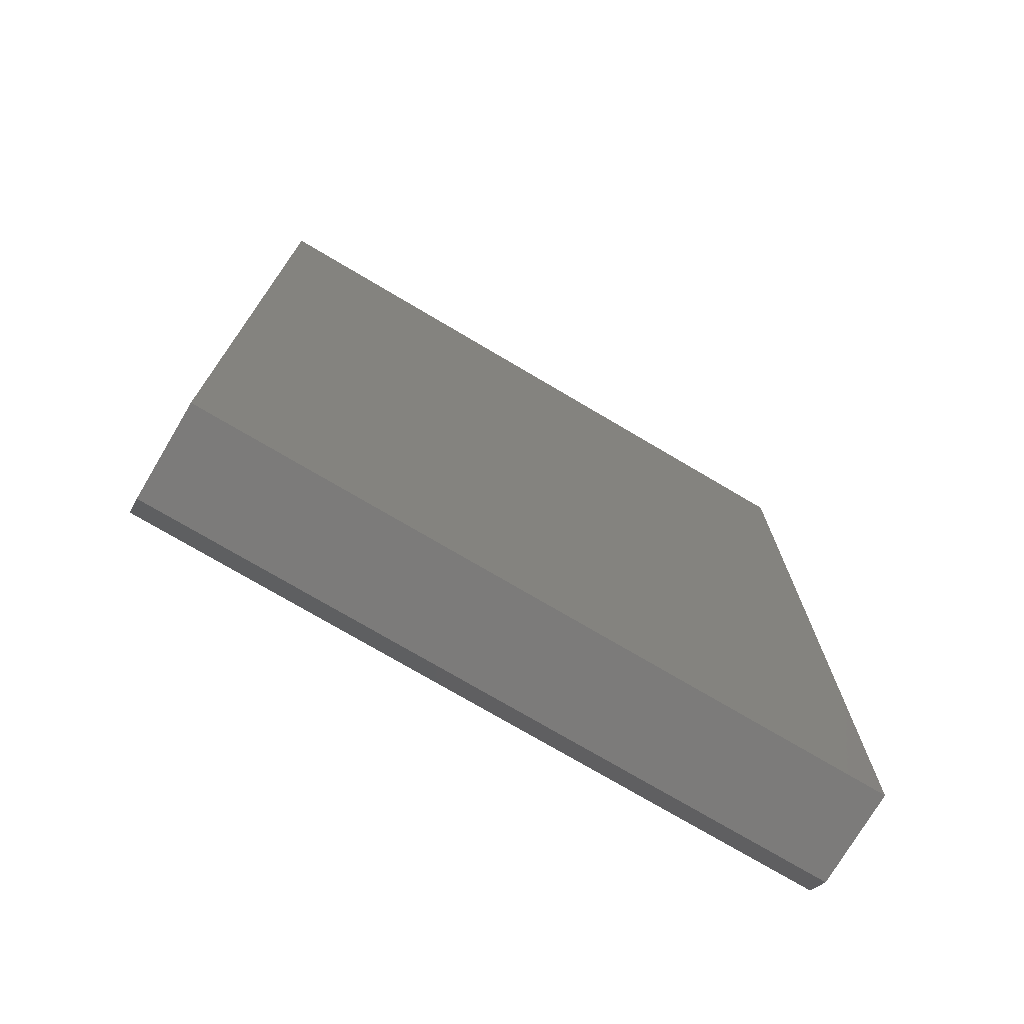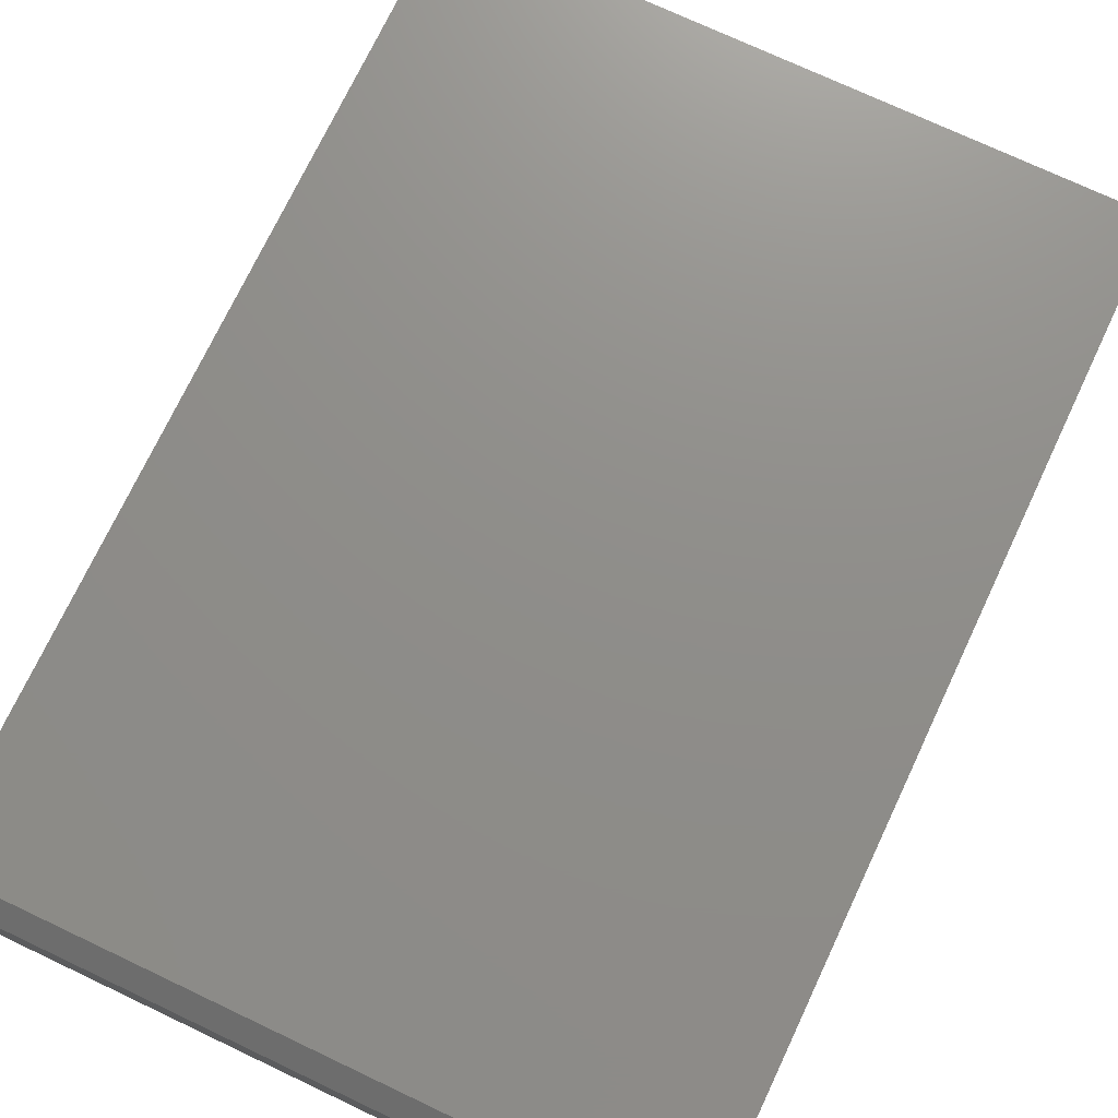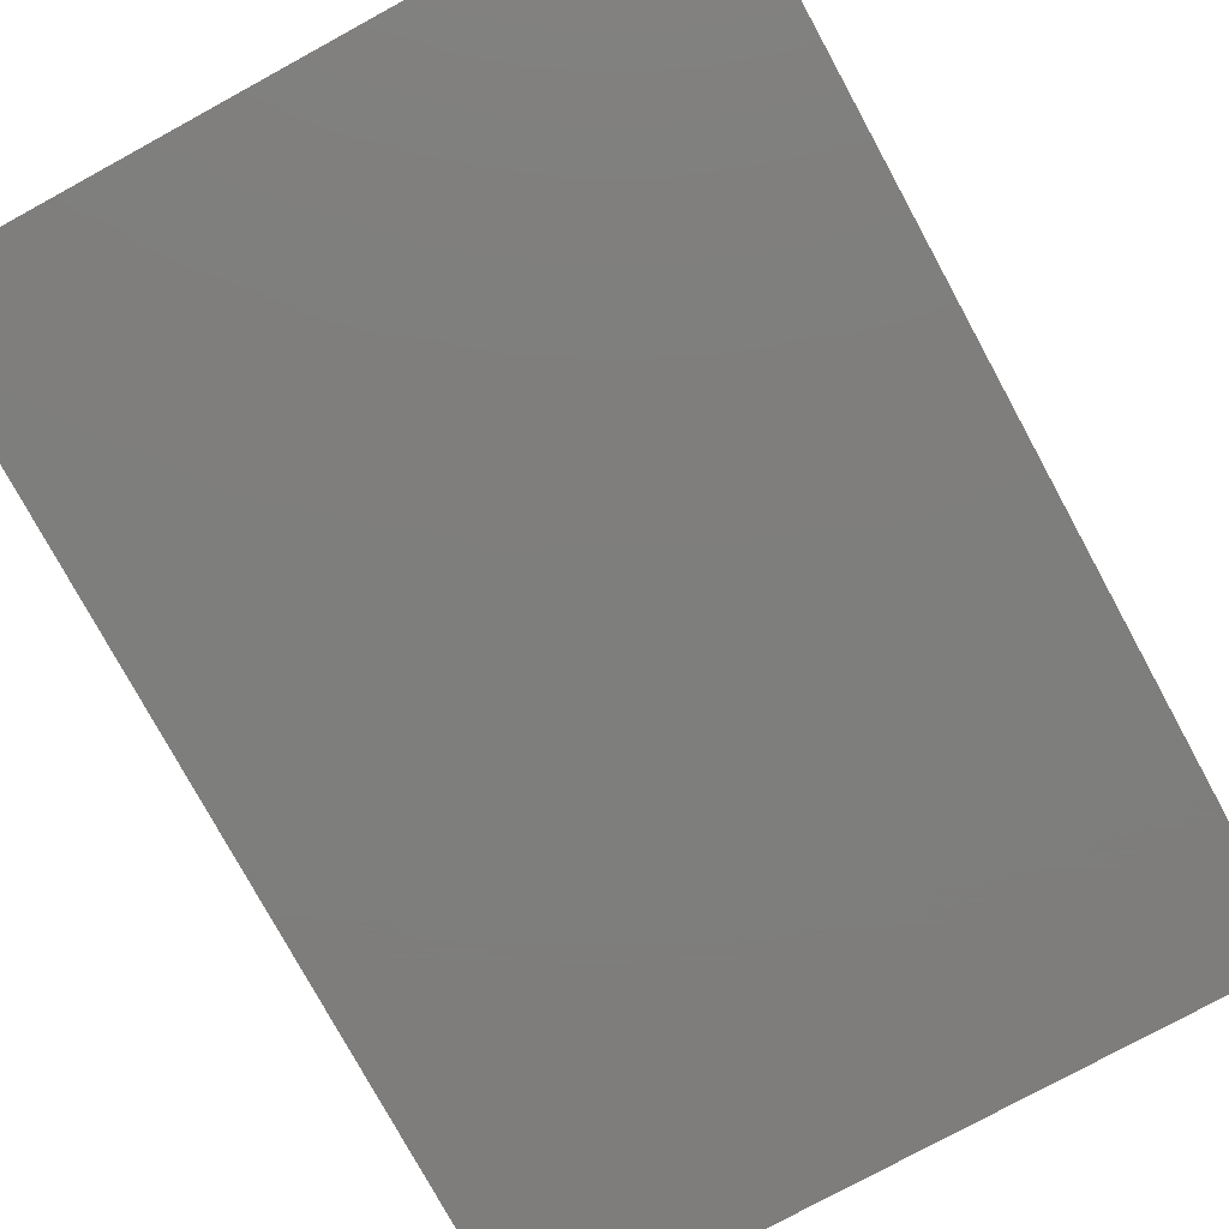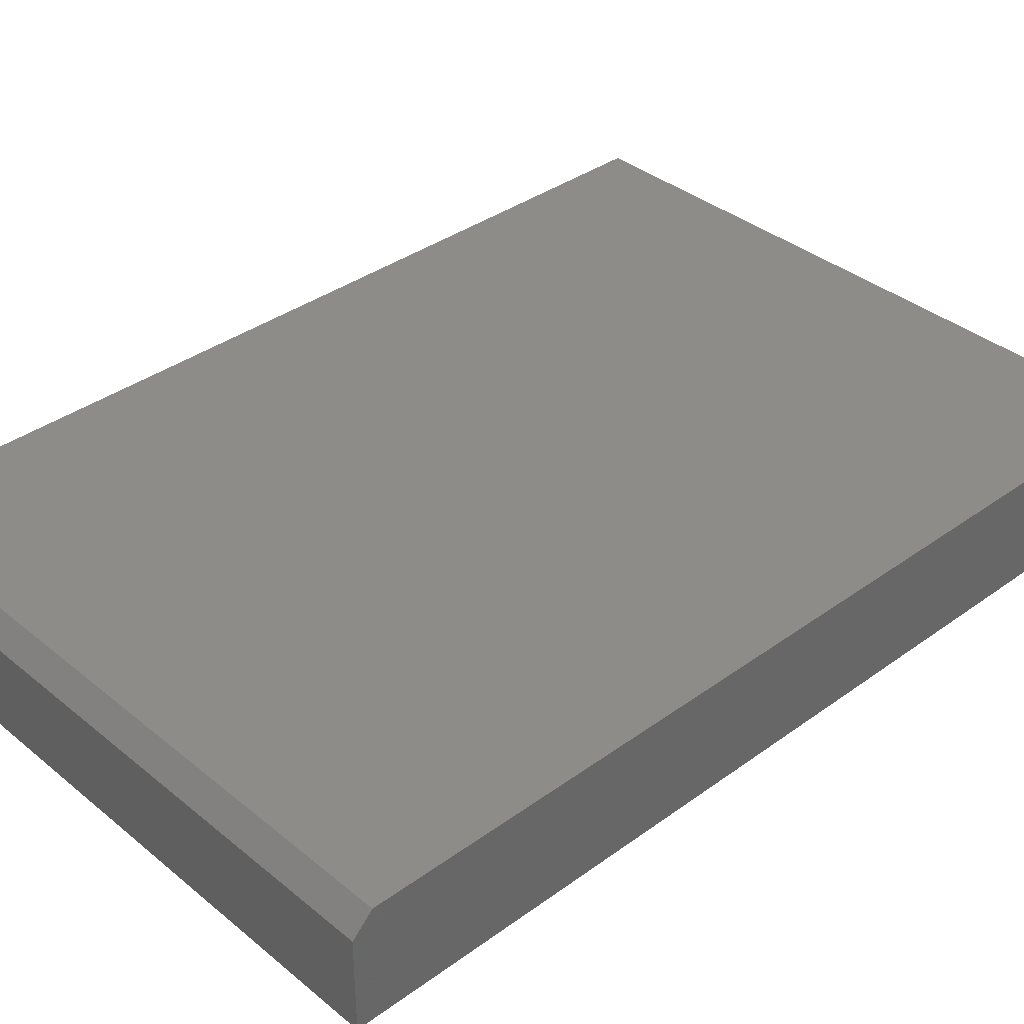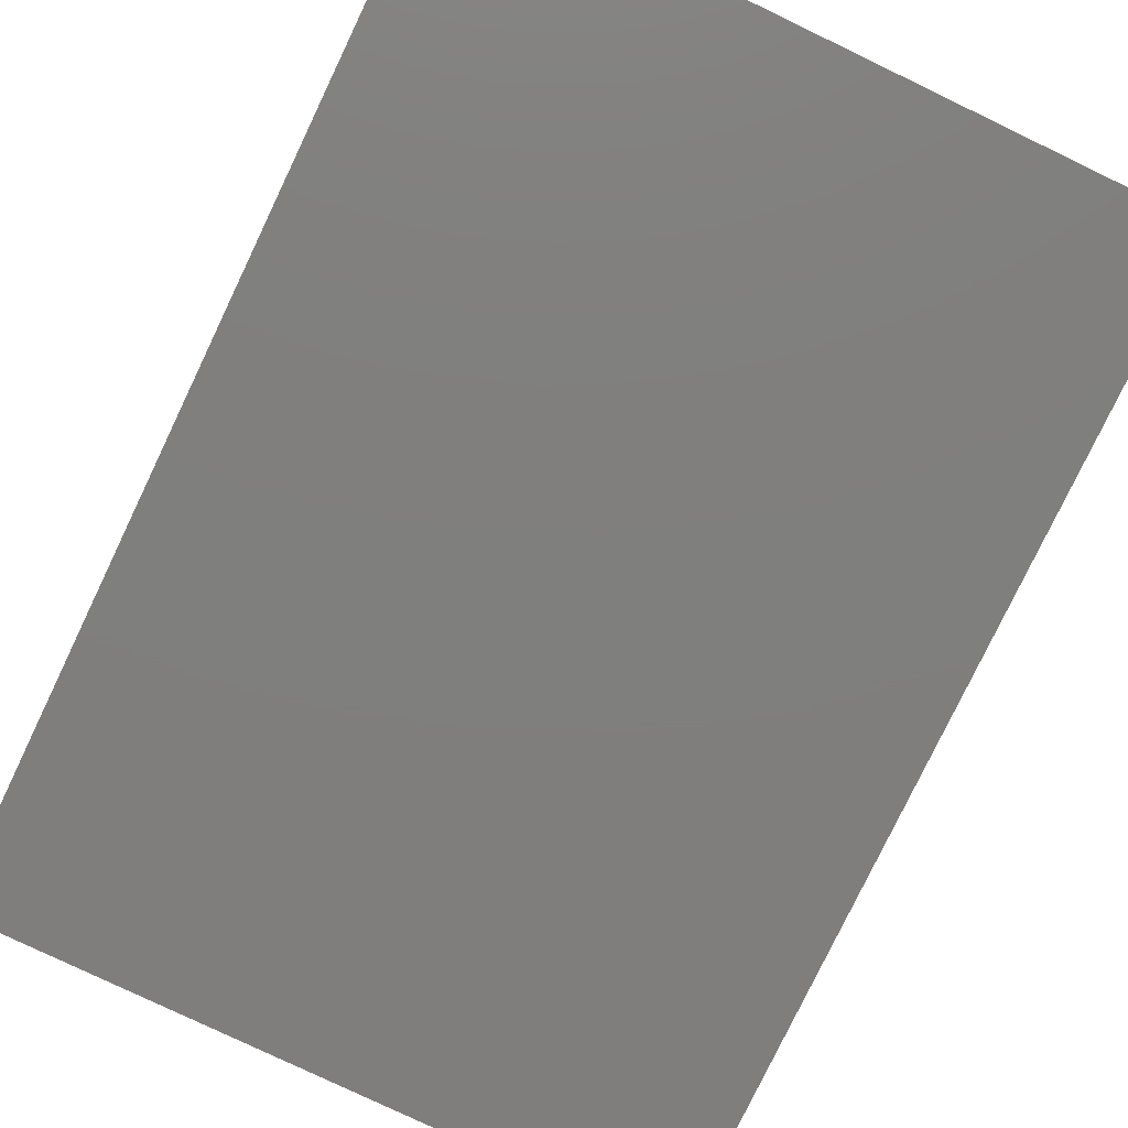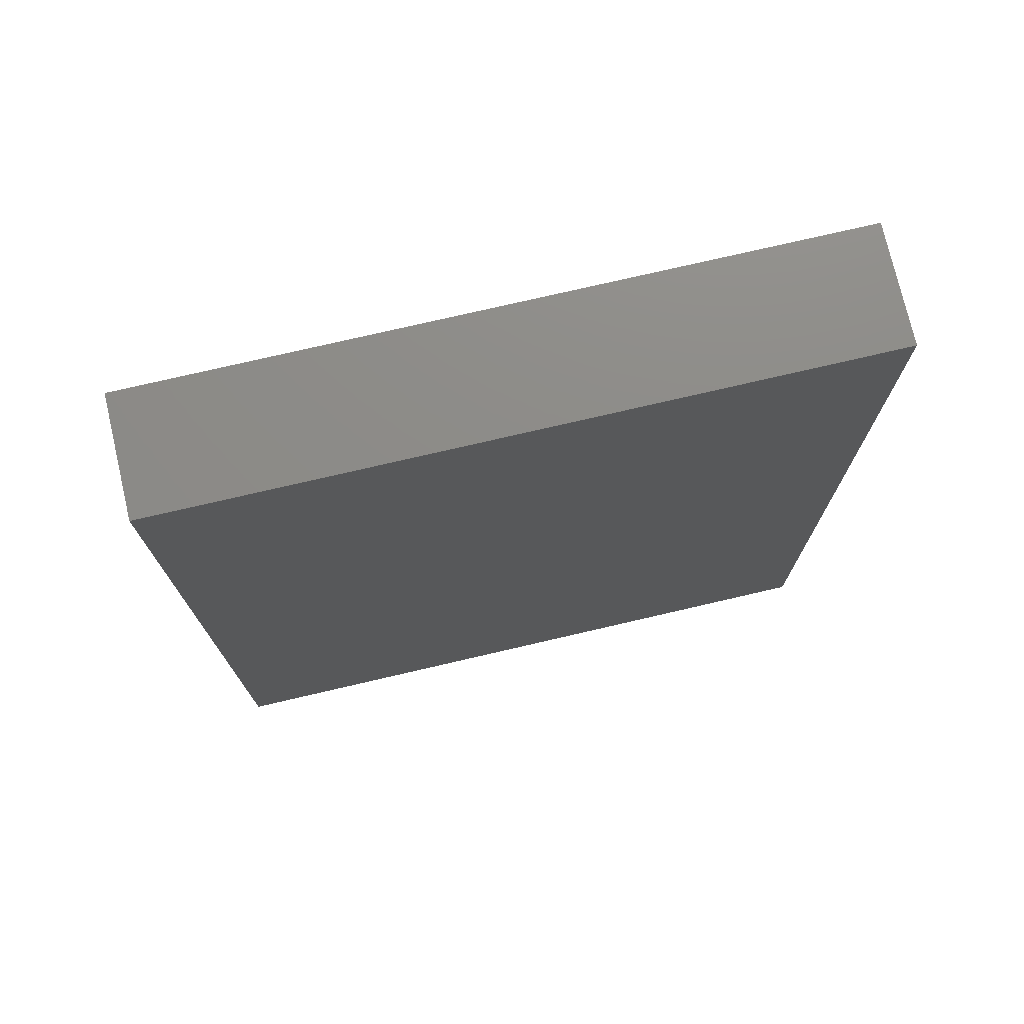
<metadata>
{"format":"stl","ext":"stl","renderer":"f3d","projection":"perspective","resolution":1024,"background":"white","views":[{"elev":-74.9,"azim":149.4,"up":"+Y"},{"elev":73.5,"azim":25.3,"up":"+Z"},{"elev":-77.8,"azim":28.6,"up":"+Z"},{"elev":36.5,"azim":46.7,"up":"+Z"},{"elev":-78.9,"azim":-25.6,"up":"+Z"},{"elev":75.4,"azim":-13.1,"up":"+Y"}]}
</metadata>
<code>
# stl→obj: 10 verts, 16 faces
v -0.2344 -0.75 0
v 0.2969 -0.75 -3.253e-17
v -0.2344 -0.75 0.07385
v 0.2969 -0.75 0.07385
v -0.2344 3.041e-34 0.08947
v -0.2344 0 0
v -0.2344 -0.7344 0.08947
v 0.2969 2.949e-17 0.08947
v 0.2969 -0.7344 0.08947
v 0.2969 2.949e-17 -3.253e-17
f 1 2 3
f 3 2 4
f 5 6 7
f 7 6 1
f 7 1 3
f 8 5 9
f 9 5 7
f 10 8 2
f 2 8 9
f 2 9 4
f 4 9 3
f 3 9 7
f 6 5 10
f 10 5 8
f 6 10 1
f 1 10 2

</code>
